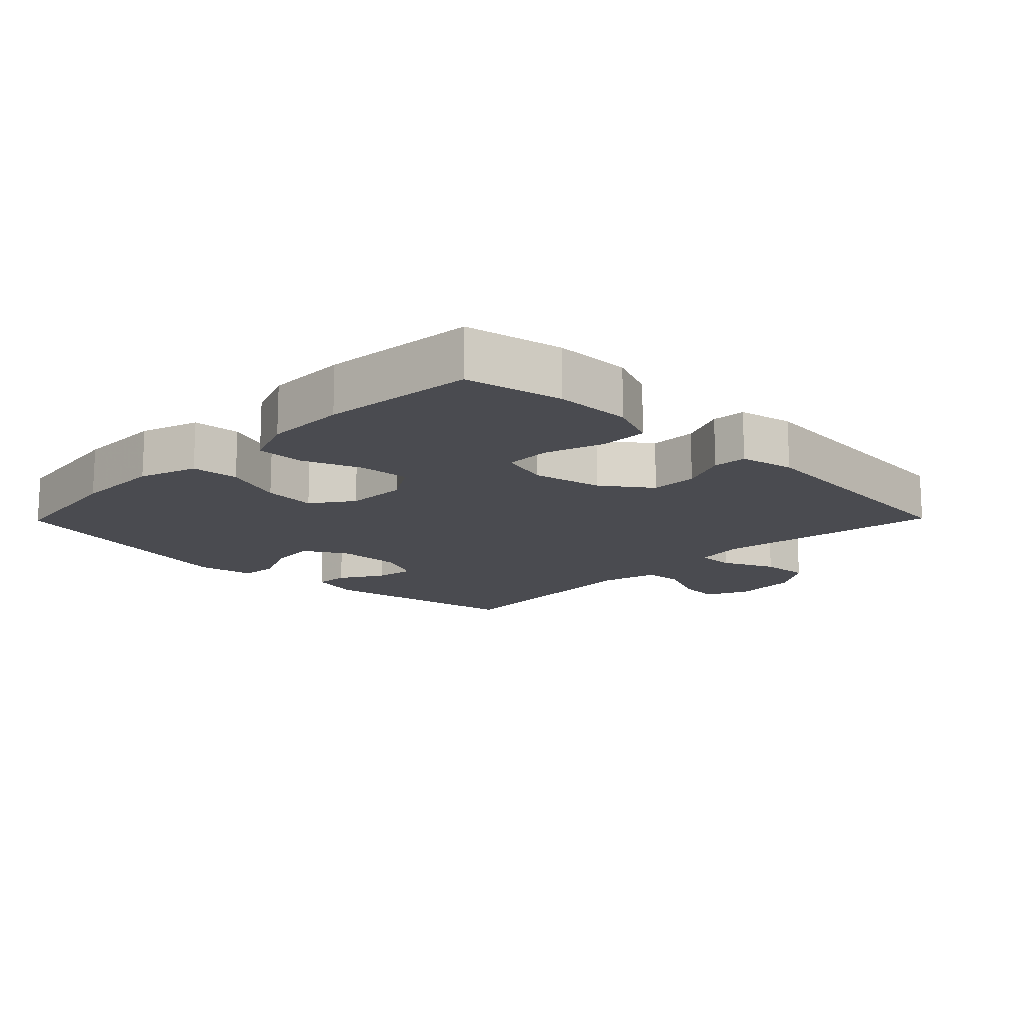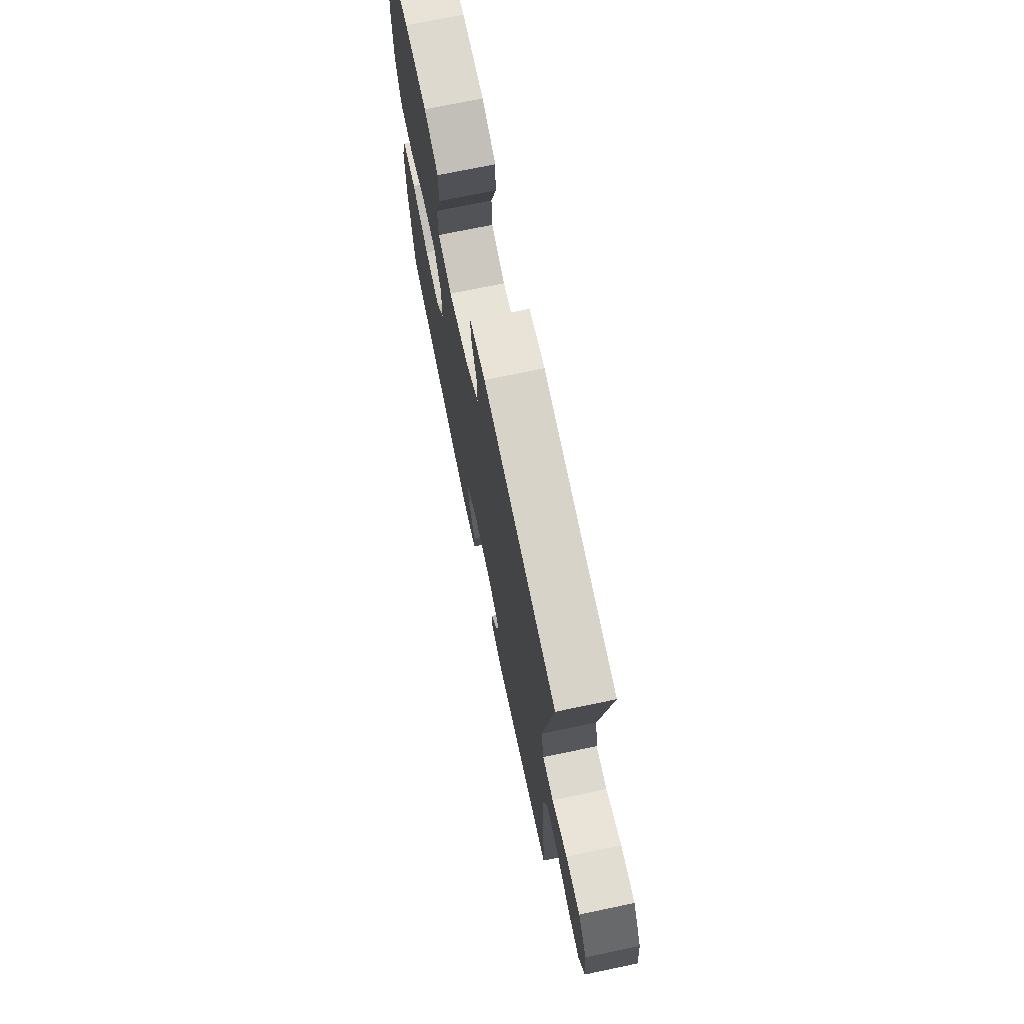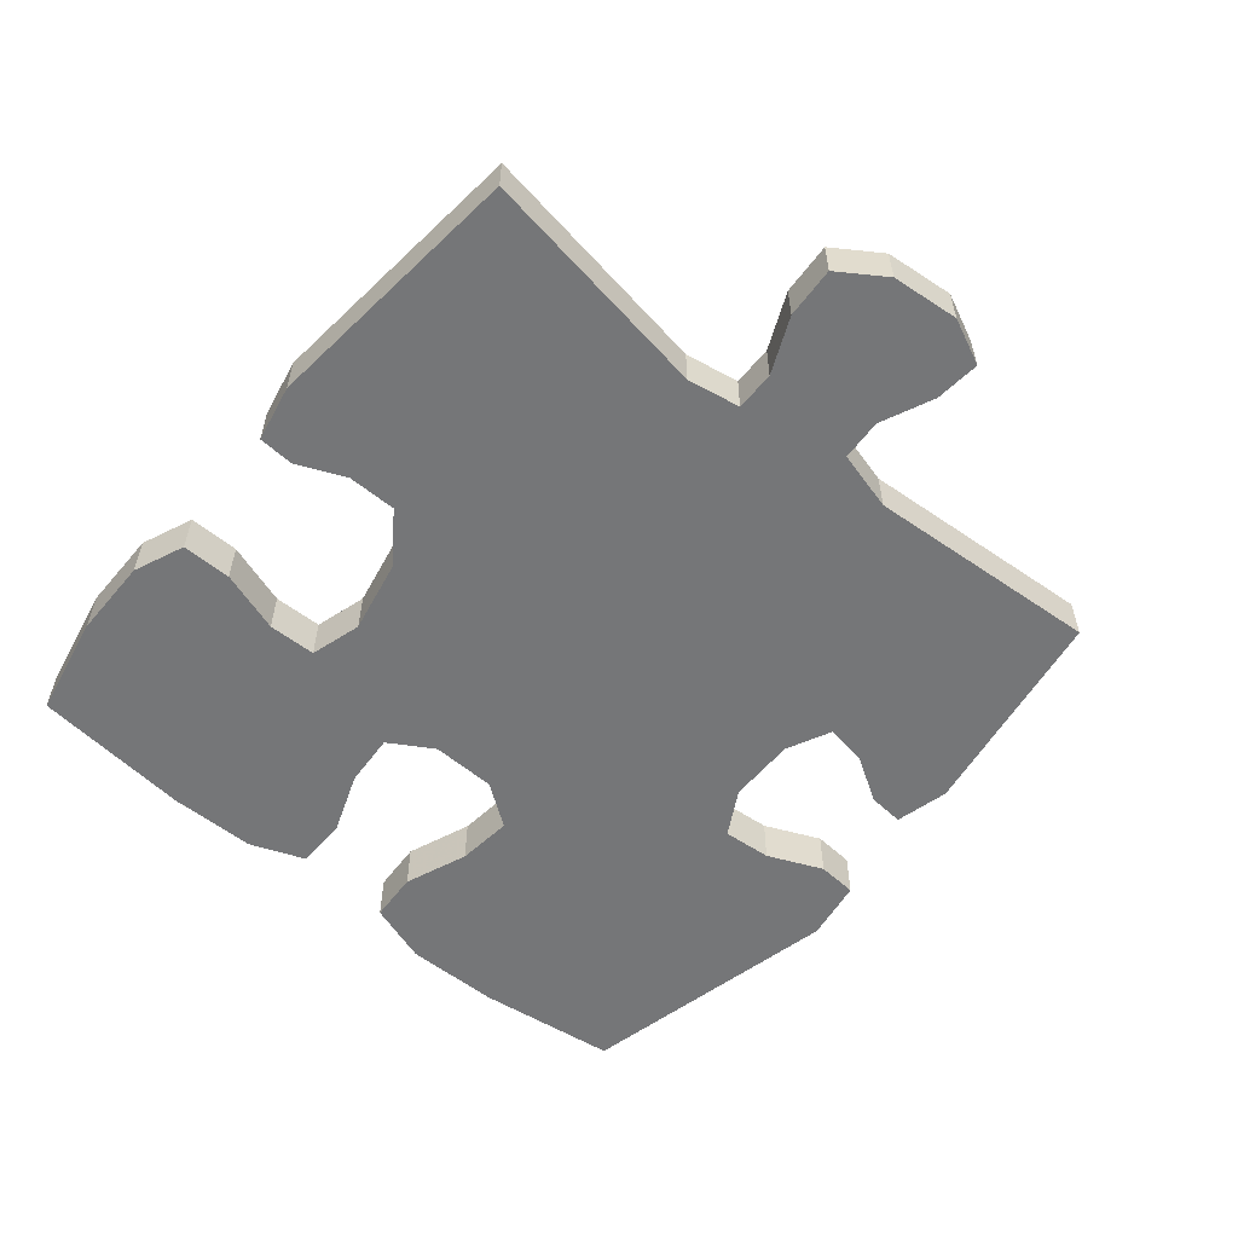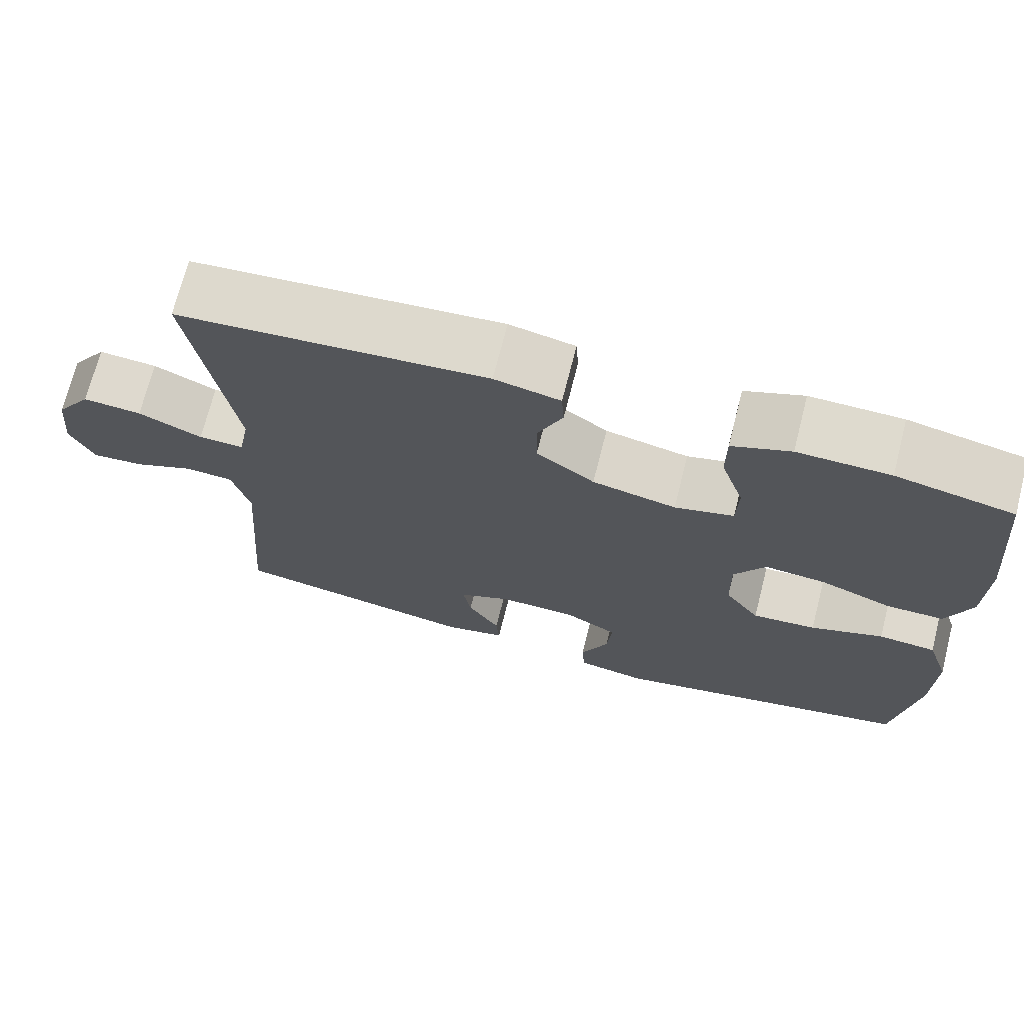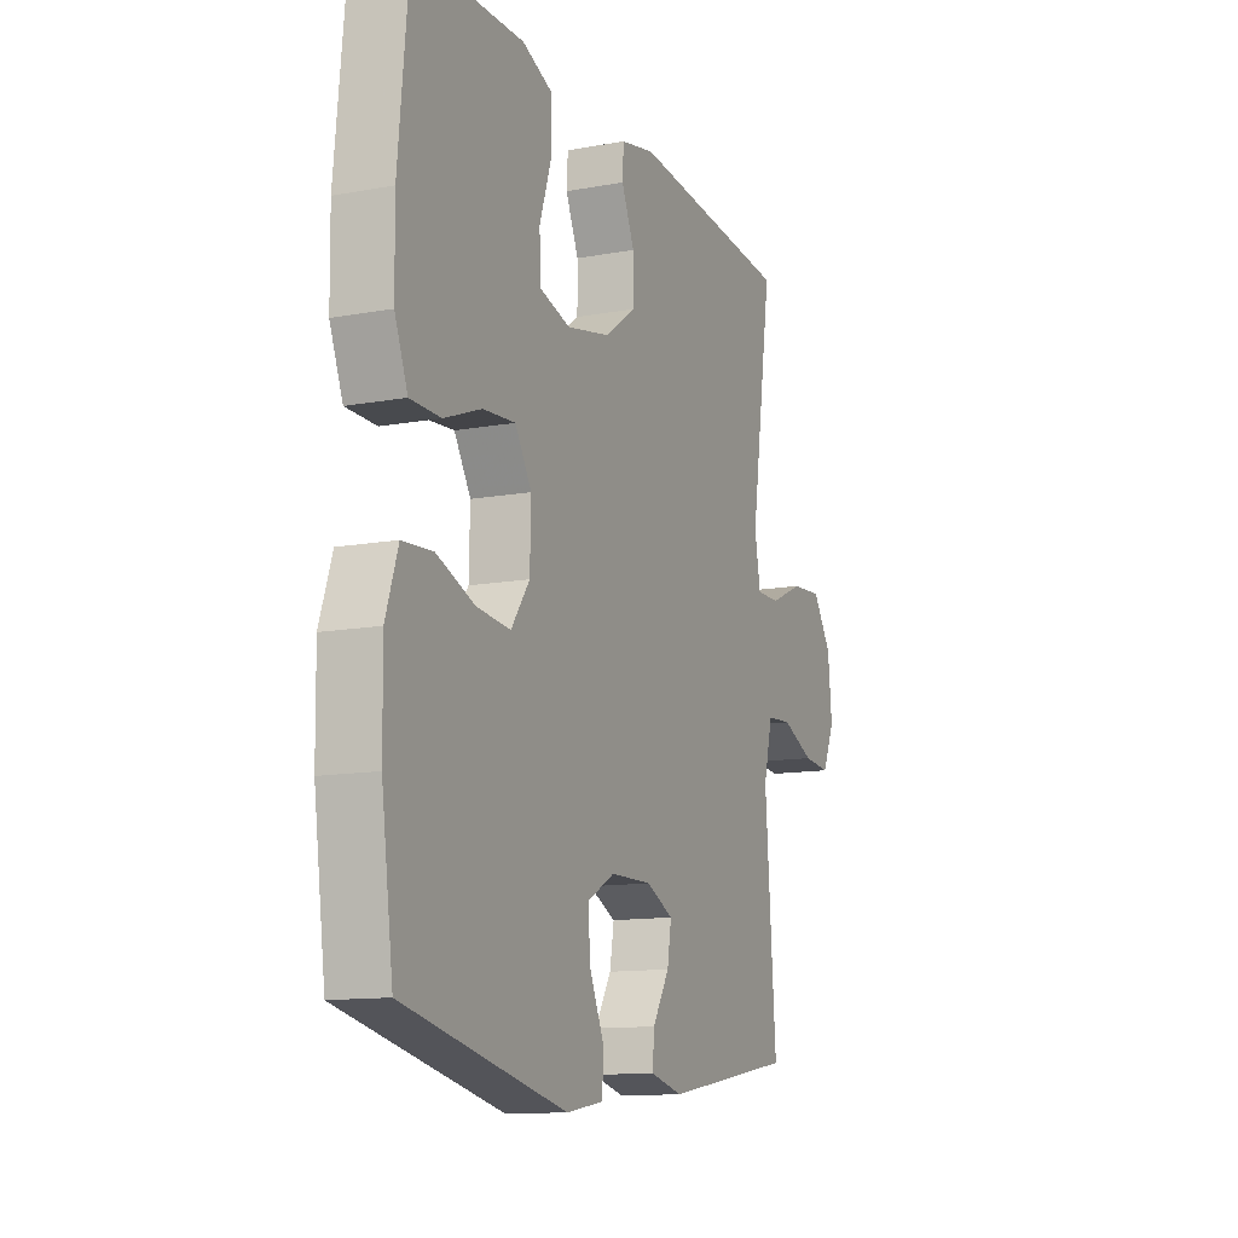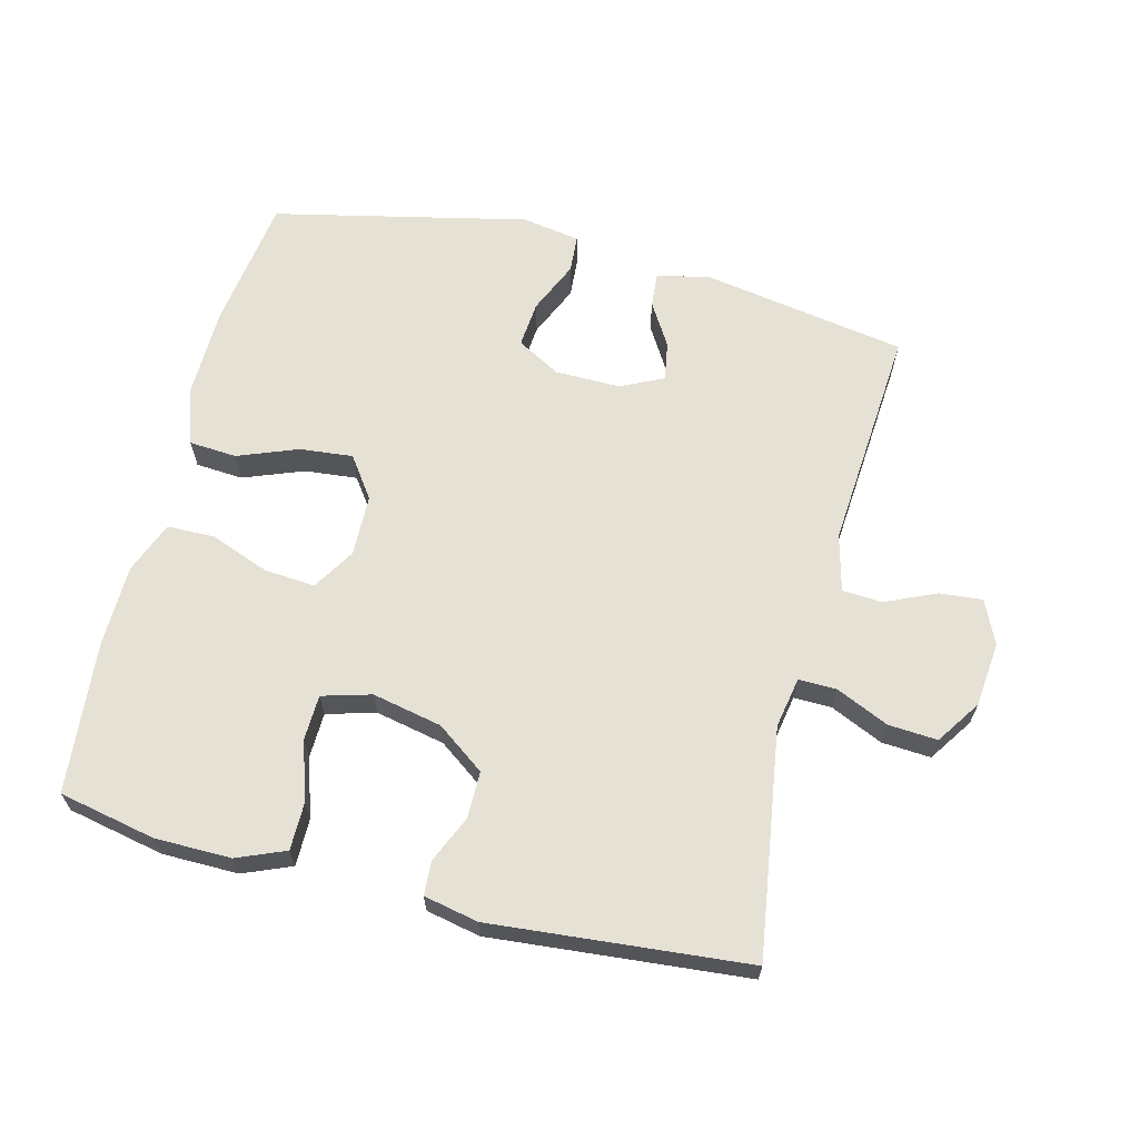
<metadata>
{"format":"obj","ext":"obj","renderer":"f3d","projection":"perspective","resolution":1024,"background":"white","views":[{"elev":-14.6,"azim":-44.4,"up":"+Y"},{"elev":72.3,"azim":78.2,"up":"+Z"},{"elev":-56.8,"azim":49.9,"up":"+Y"},{"elev":71.2,"azim":-165.7,"up":"+Z"},{"elev":-12.4,"azim":-66.7,"up":"+Z"},{"elev":64.6,"azim":14.2,"up":"+Y"}]}
</metadata>
<code>
v 0.5 0.07 0.5
v 0.448 0.07 0.156
v 0.462 0.07 0.079
v 0.519 0.07 0.08
v 0.599 0.07 0.116
v 0.673 0.07 0.121
v 0.718 0.07 0.054
v 0.728 0.07 -0.044
v 0.698 0.07 -0.11
v 0.633 0.07 -0.104
v 0.556 0.07 -0.07
v 0.496 0.07 -0.074
v 0.474 0.07 -0.16
v 0.5 0.07 -0.5
v 0.188 0.07 -0.553
v 0.111 0.07 -0.534
v 0.115 0.07 -0.483
v 0.155 0.07 -0.417
v 0.165 0.07 -0.358
v 0.1 0.07 -0.327
v 0.002 0.07 -0.328
v -0.064 0.07 -0.365
v -0.058 0.07 -0.435
v -0.023 0.07 -0.514
v -0.027 0.07 -0.571
v -0.115 0.07 -0.586
v -0.5 0.07 -0.5
v -0.528 0.07 -0.297
v -0.53 0.07 -0.162
v -0.501 0.07 -0.074
v -0.429 0.07 -0.069
v -0.338 0.07 -0.104
v -0.258 0.07 -0.112
v -0.214 0.07 -0.05
v -0.212 0.07 0.043
v -0.251 0.07 0.107
v -0.328 0.07 0.101
v -0.417 0.07 0.067
v -0.489 0.07 0.068
v -0.52 0.07 0.147
v -0.522 0.07 0.27
v -0.5 0.07 0.5
v -0.354 0.07 0.53
v -0.239 0.07 0.531
v -0.166 0.07 0.501
v -0.166 0.07 0.429
v -0.195 0.07 0.34
v -0.193 0.07 0.271
v -0.119 0.07 0.25
v -0.014 0.07 0.272
v 0.059 0.07 0.325
v 0.059 0.07 0.396
v 0.028 0.07 0.467
v 0.031 0.07 0.518
v 0.113 0.07 0.535
v 0.5 0 0.5
v 0.448 0 0.156
v 0.462 0 0.079
v 0.519 0 0.08
v 0.599 0 0.116
v 0.673 0 0.121
v 0.718 0 0.054
v 0.728 0 -0.044
v 0.698 0 -0.11
v 0.633 0 -0.104
v 0.556 0 -0.07
v 0.496 0 -0.074
v 0.474 0 -0.16
v 0.5 0 -0.5
v 0.188 0 -0.553
v 0.111 0 -0.534
v 0.115 0 -0.483
v 0.155 0 -0.417
v 0.165 0 -0.358
v 0.1 0 -0.327
v 0.002 0 -0.328
v -0.064 0 -0.365
v -0.058 0 -0.435
v -0.023 0 -0.514
v -0.027 0 -0.571
v -0.115 0 -0.586
v -0.5 0 -0.5
v -0.528 0 -0.297
v -0.53 0 -0.162
v -0.501 0 -0.074
v -0.429 0 -0.069
v -0.338 0 -0.104
v -0.258 0 -0.112
v -0.214 0 -0.05
v -0.212 0 0.043
v -0.251 0 0.107
v -0.328 0 0.101
v -0.417 0 0.067
v -0.489 0 0.068
v -0.52 0 0.147
v -0.522 0 0.27
v -0.5 0 0.5
v -0.354 0 0.53
v -0.239 0 0.531
v -0.166 0 0.501
v -0.166 0 0.429
v -0.195 0 0.34
v -0.193 0 0.271
v -0.119 0 0.25
v -0.014 0 0.272
v 0.059 0 0.325
v 0.059 0 0.396
v 0.028 0 0.467
v 0.031 0 0.518
v 0.113 0 0.535
f 55 1 2
f 54 55 2
f 53 54 2
f 52 53 2
f 51 52 2 3
f 50 51 3
f 49 50 3
f 48 49 3
f 45 46 47
f 44 45 47
f 43 44 47
f 42 43 47
f 41 42 47
f 40 41 47
f 39 40 47
f 38 39 47
f 37 38 47
f 36 37 47 48
f 35 36 48 3
f 30 31 32
f 29 30 32
f 28 29 32
f 27 28 32
f 26 27 32
f 25 26 32
f 24 25 32
f 23 24 32
f 22 23 32 33
f 21 22 33 34
f 16 17 18
f 15 16 18
f 14 15 18
f 13 14 18
f 12 13 18 19
f 9 10 11
f 8 9 11
f 7 8 11
f 6 7 11
f 5 6 11
f 4 5 11
f 4 11 12
f 3 4 12
f 35 3 12
f 34 35 12
f 21 34 12
f 20 21 12
f 12 19 20
f 57 56 110
f 57 110 109
f 57 109 108
f 57 108 107
f 58 57 107 106
f 58 106 105
f 58 105 104
f 58 104 103
f 102 101 100
f 102 100 99
f 102 99 98
f 102 98 97
f 102 97 96
f 102 96 95
f 102 95 94
f 102 94 93
f 102 93 92
f 103 102 92 91
f 58 103 91 90
f 87 86 85
f 87 85 84
f 87 84 83
f 87 83 82
f 87 82 81
f 87 81 80
f 87 80 79
f 87 79 78
f 88 87 78 77
f 89 88 77 76
f 73 72 71
f 73 71 70
f 73 70 69
f 73 69 68
f 74 73 68 67
f 66 65 64
f 66 64 63
f 66 63 62
f 66 62 61
f 66 61 60
f 66 60 59
f 67 66 59
f 67 59 58
f 67 58 90
f 67 90 89
f 67 89 76
f 67 76 75
f 75 74 67
f 1 56 57 2
f 2 57 58 3
f 3 58 59 4
f 4 59 60 5
f 5 60 61 6
f 6 61 62 7
f 7 62 63 8
f 8 63 64 9
f 9 64 65 10
f 10 65 66 11
f 11 66 67 12
f 12 67 68 13
f 13 68 69 14
f 14 69 70 15
f 15 70 71 16
f 16 71 72 17
f 17 72 73 18
f 18 73 74 19
f 19 74 75 20
f 20 75 76 21
f 21 76 77 22
f 22 77 78 23
f 23 78 79 24
f 24 79 80 25
f 25 80 81 26
f 26 81 82 27
f 27 82 83 28
f 28 83 84 29
f 29 84 85 30
f 30 85 86 31
f 31 86 87 32
f 32 87 88 33
f 33 88 89 34
f 34 89 90 35
f 35 90 91 36
f 36 91 92 37
f 37 92 93 38
f 38 93 94 39
f 39 94 95 40
f 40 95 96 41
f 41 96 97 42
f 42 97 98 43
f 43 98 99 44
f 44 99 100 45
f 45 100 101 46
f 46 101 102 47
f 47 102 103 48
f 48 103 104 49
f 49 104 105 50
f 50 105 106 51
f 51 106 107 52
f 52 107 108 53
f 53 108 109 54
f 54 109 110 55
f 55 110 56 1

</code>
